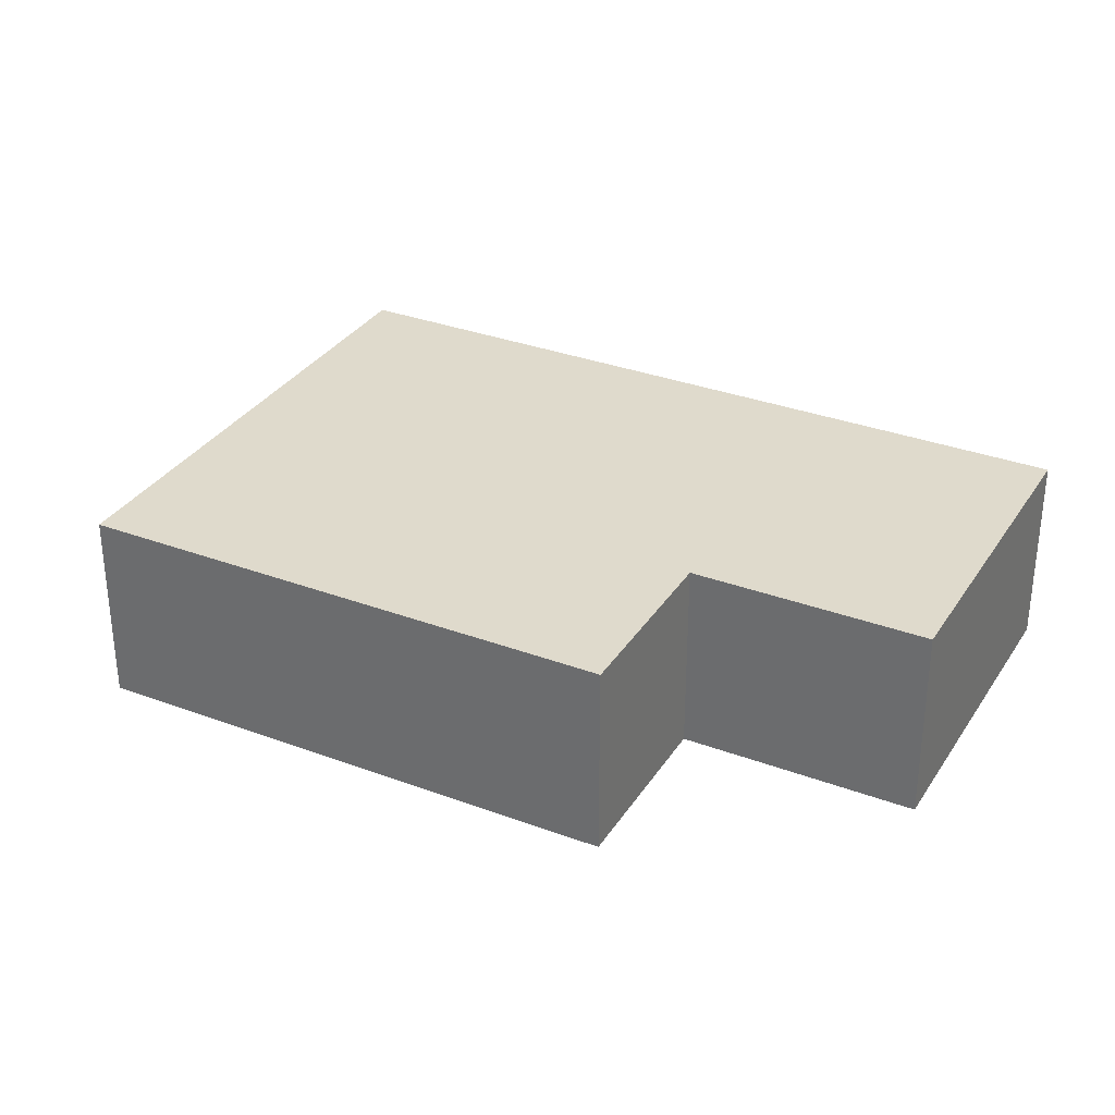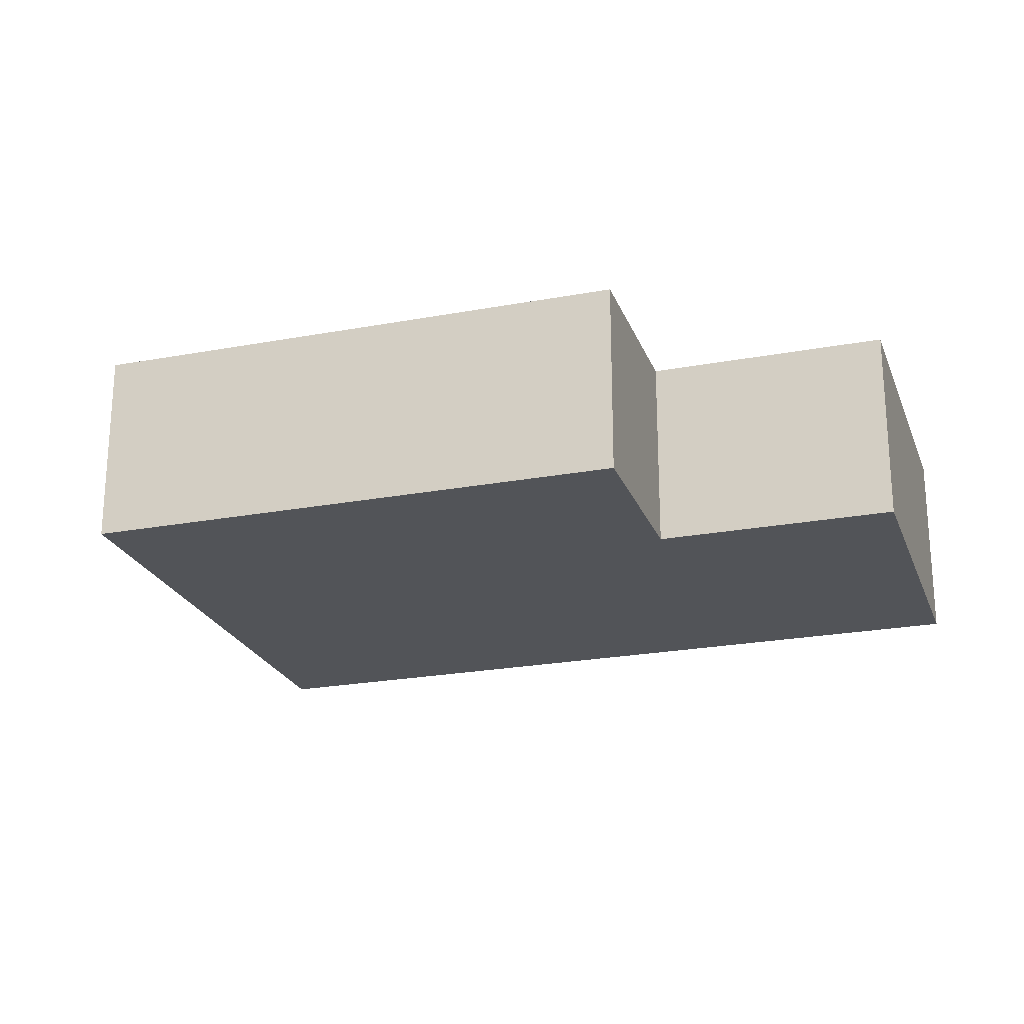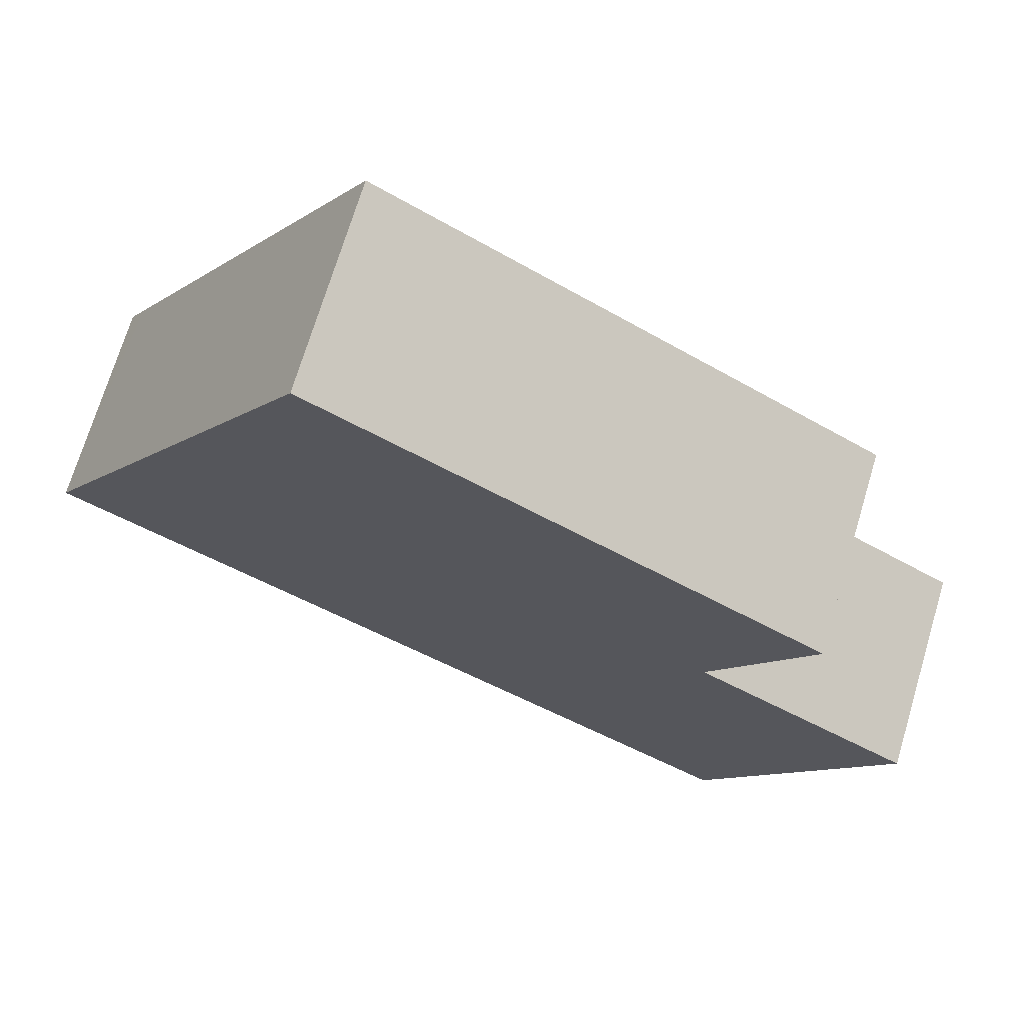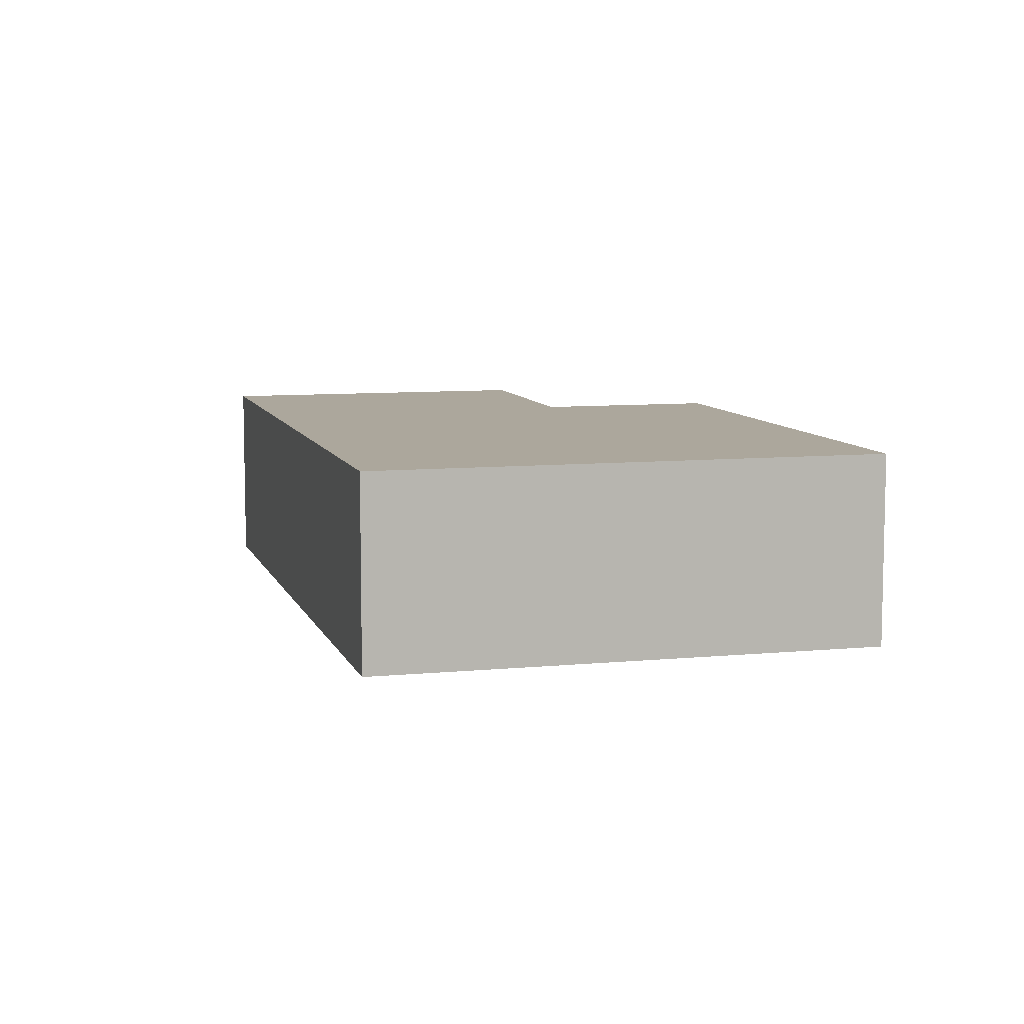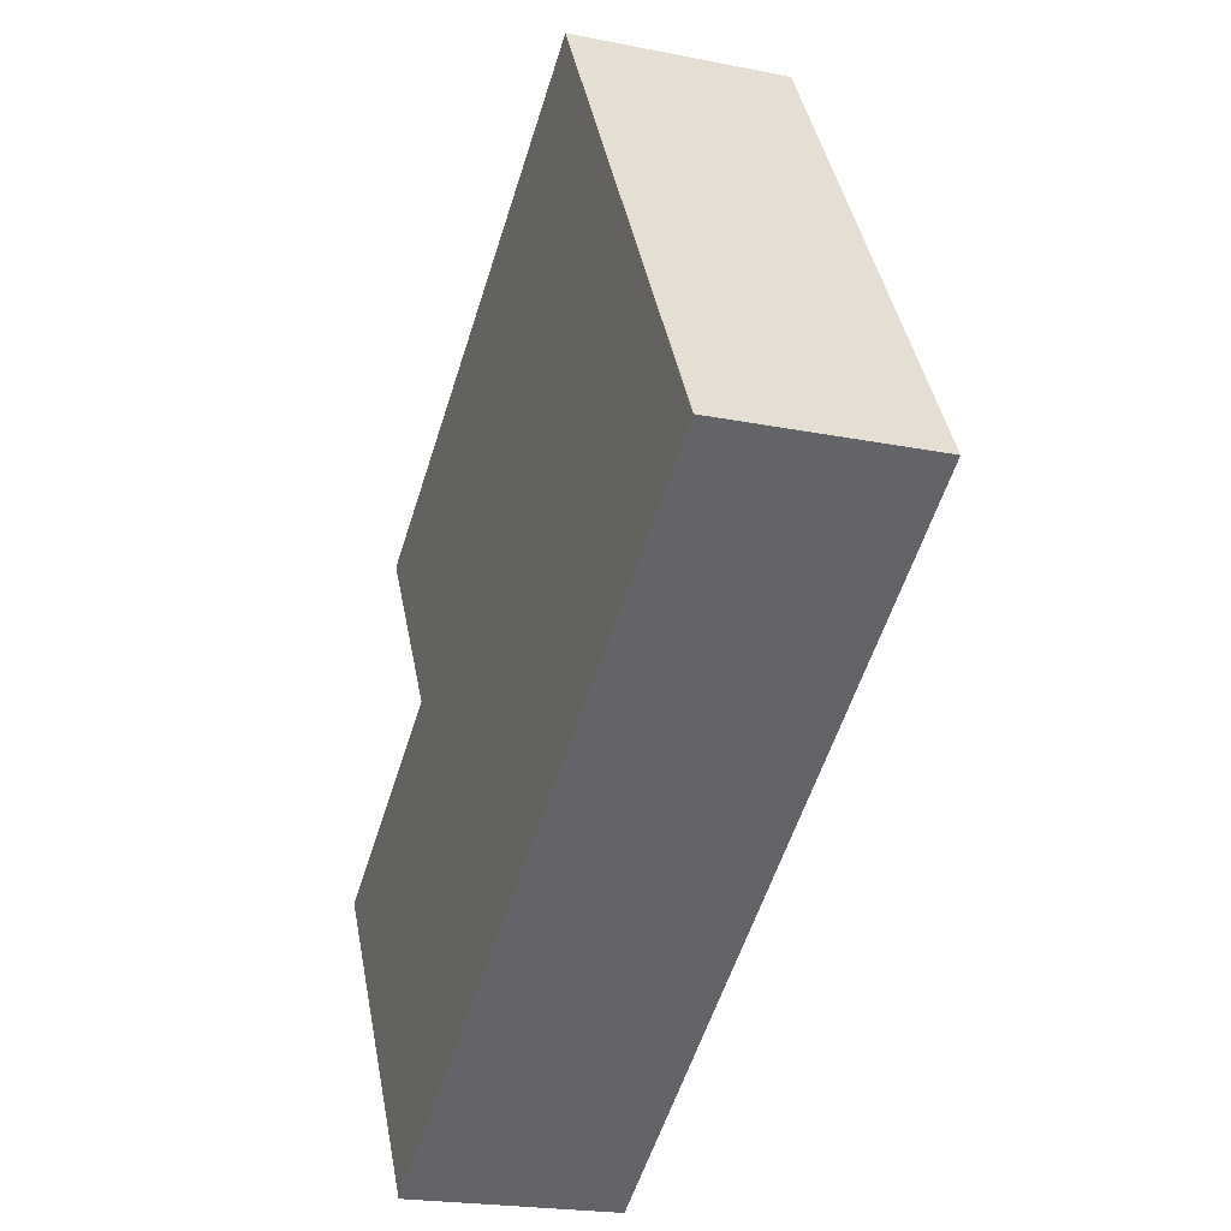
<metadata>
{"format":"obj","ext":"obj","renderer":"f3d","projection":"perspective","resolution":1024,"background":"white","views":[{"elev":32.4,"azim":58.4,"up":"+Y"},{"elev":-23.2,"azim":48.4,"up":"+Y"},{"elev":70.9,"azim":16.7,"up":"+Z"},{"elev":8.4,"azim":-74.2,"up":"+Y"},{"elev":-21.3,"azim":-109.7,"up":"+Z"}]}
</metadata>
<code>
v  8.489 2.45 -5.065
v  8.098 2.45 0.181
v  10.69 2.45 -1.368
v  0 2.45 1.5e-16
v  3.414 2.45 5.722
v  3.155 2.45 5.288
v  0.175 2.45 0.294
v  9.306 2.45 2.206
v  3.414 -3.504e-16 5.722
v  9.306 -1.351e-16 2.206
v  8.098 -1.108e-17 0.181
v  10.69 8.377e-17 -1.368
v  8.489 3.101e-16 -5.065
v  0 0 0
v  0.175 -1.8e-17 0.294
v  3.155 -3.238e-16 5.288
g defaultobject
f 1 2 3
f 2 1 4
f 2 4 5
f 5 4 6
f 6 4 7
f 5 8 2
f 9 8 5
f 8 9 10
f 11 3 2
f 3 11 12
f 10 2 8
f 2 10 11
f 12 1 3
f 1 12 13
f 13 4 1
f 4 13 14
f 14 7 4
f 7 14 6
f 6 14 15
f 6 15 16
f 6 16 5
f 5 16 9
f 12 14 13
f 14 12 11
f 14 11 10
f 14 10 9
f 14 9 15
f 15 9 16

</code>
